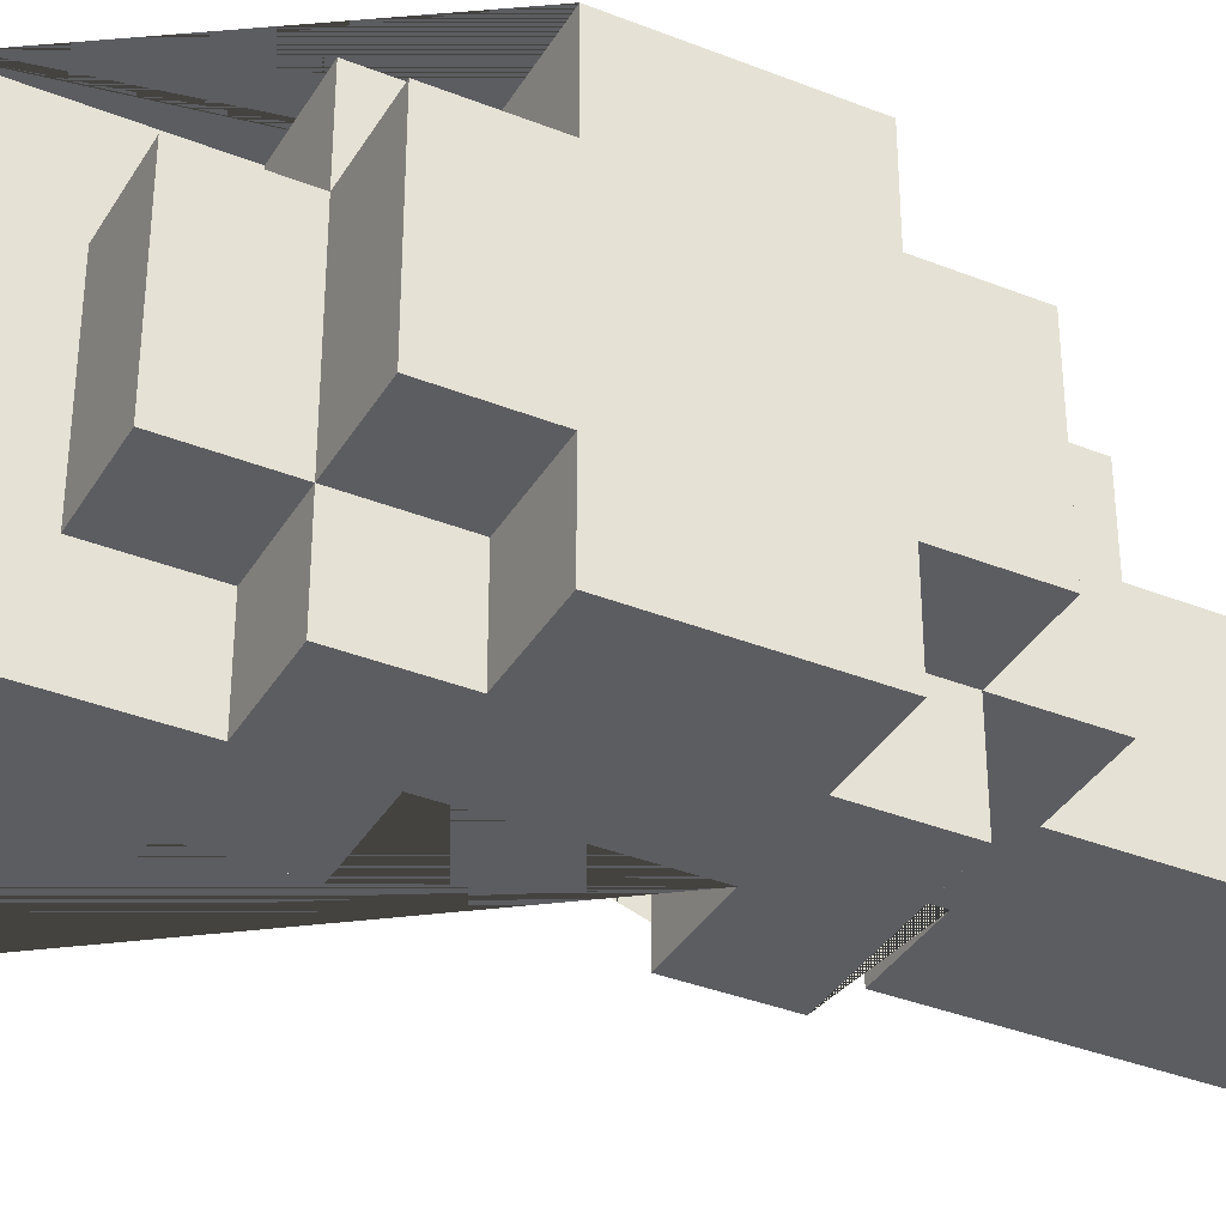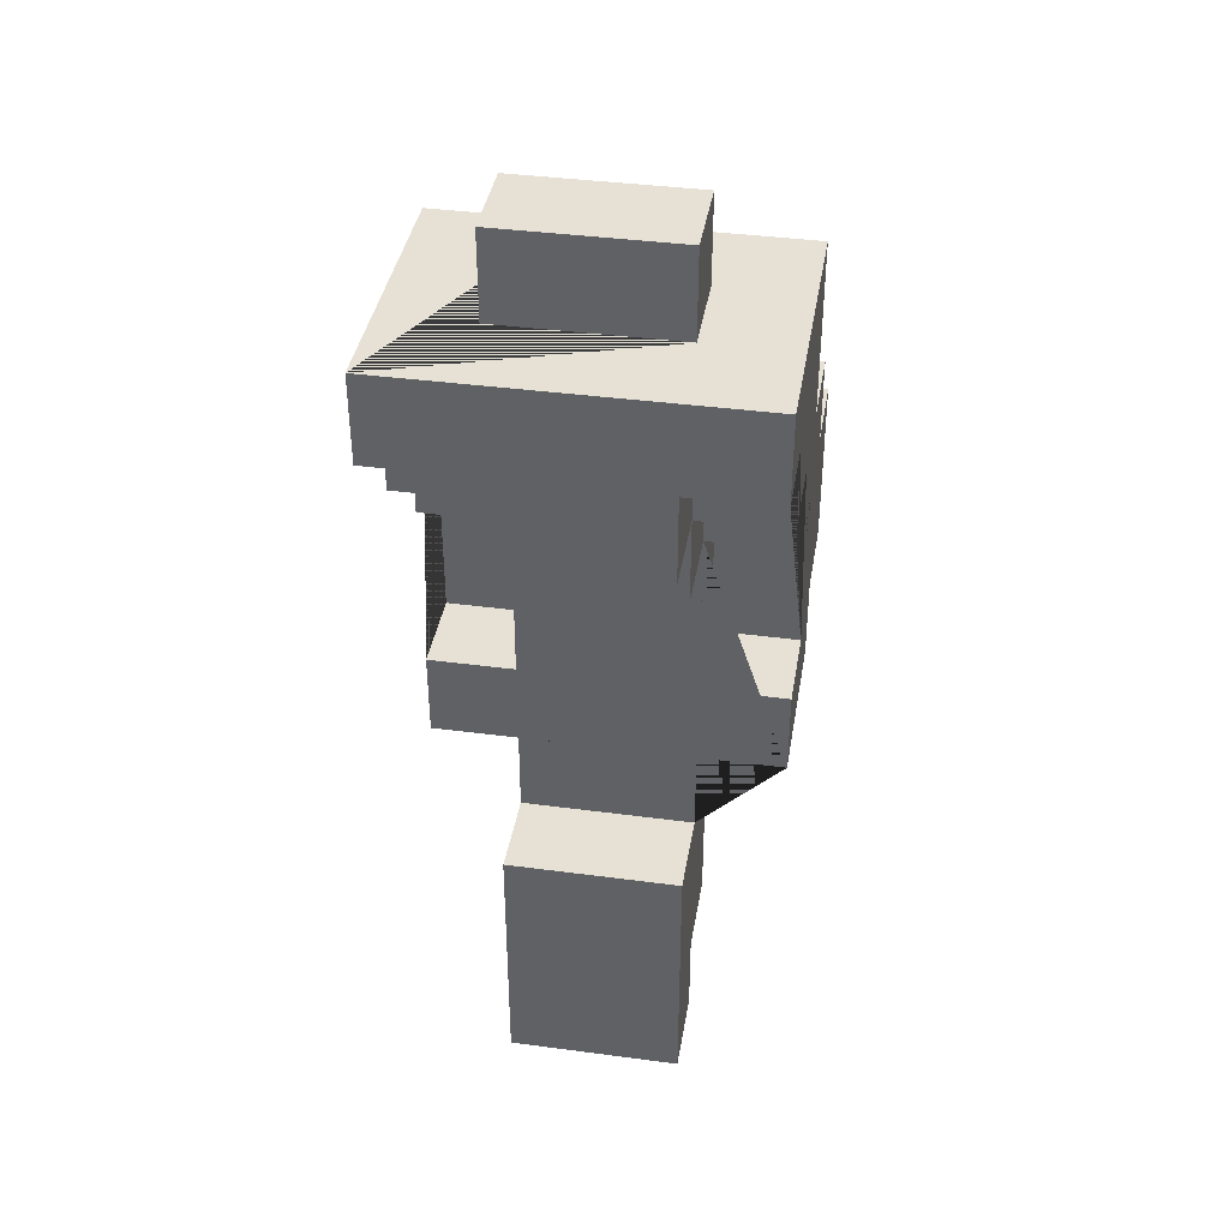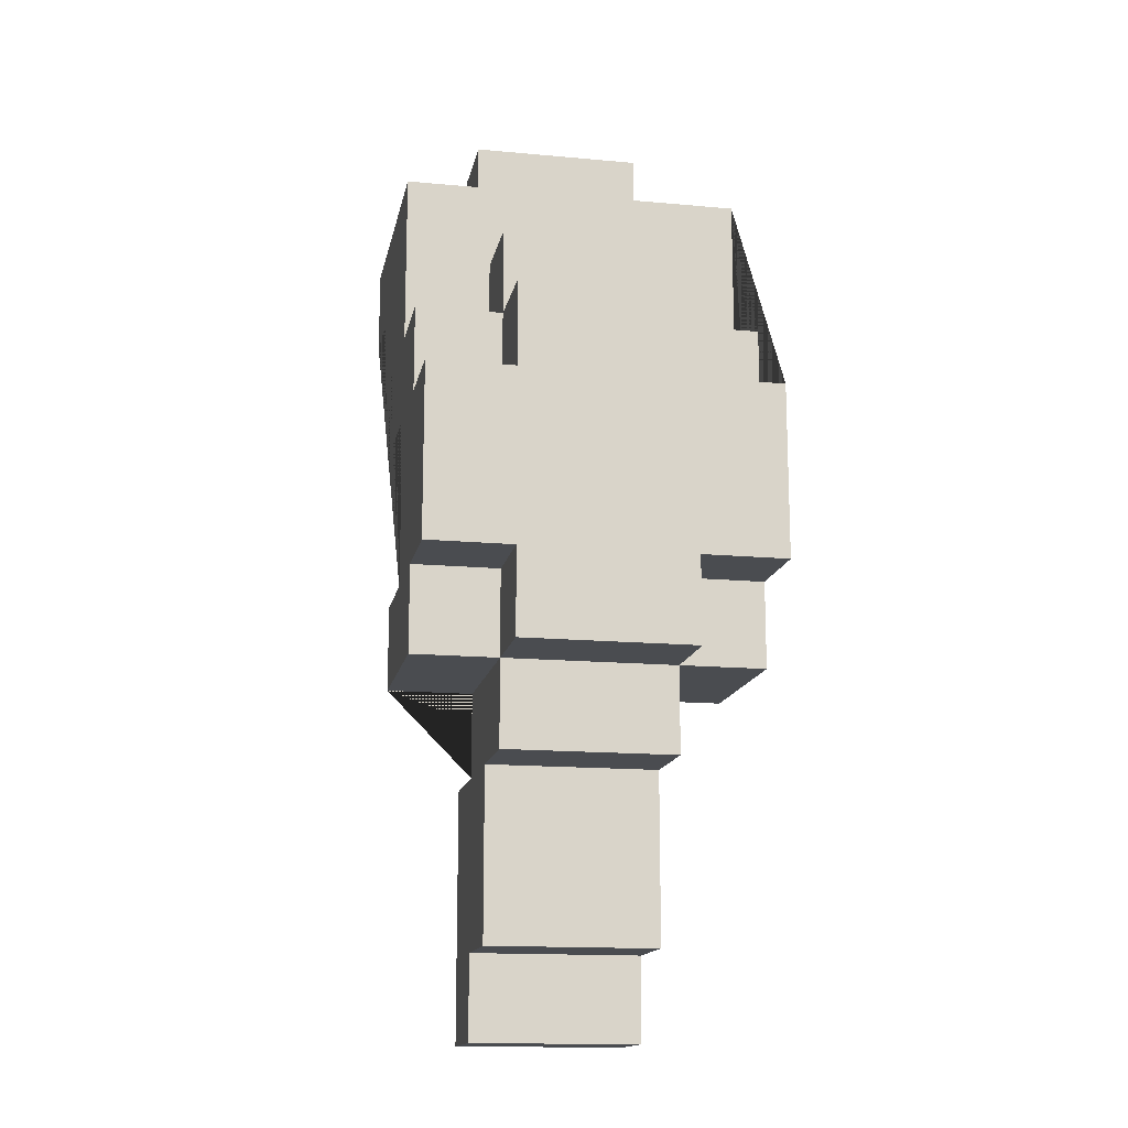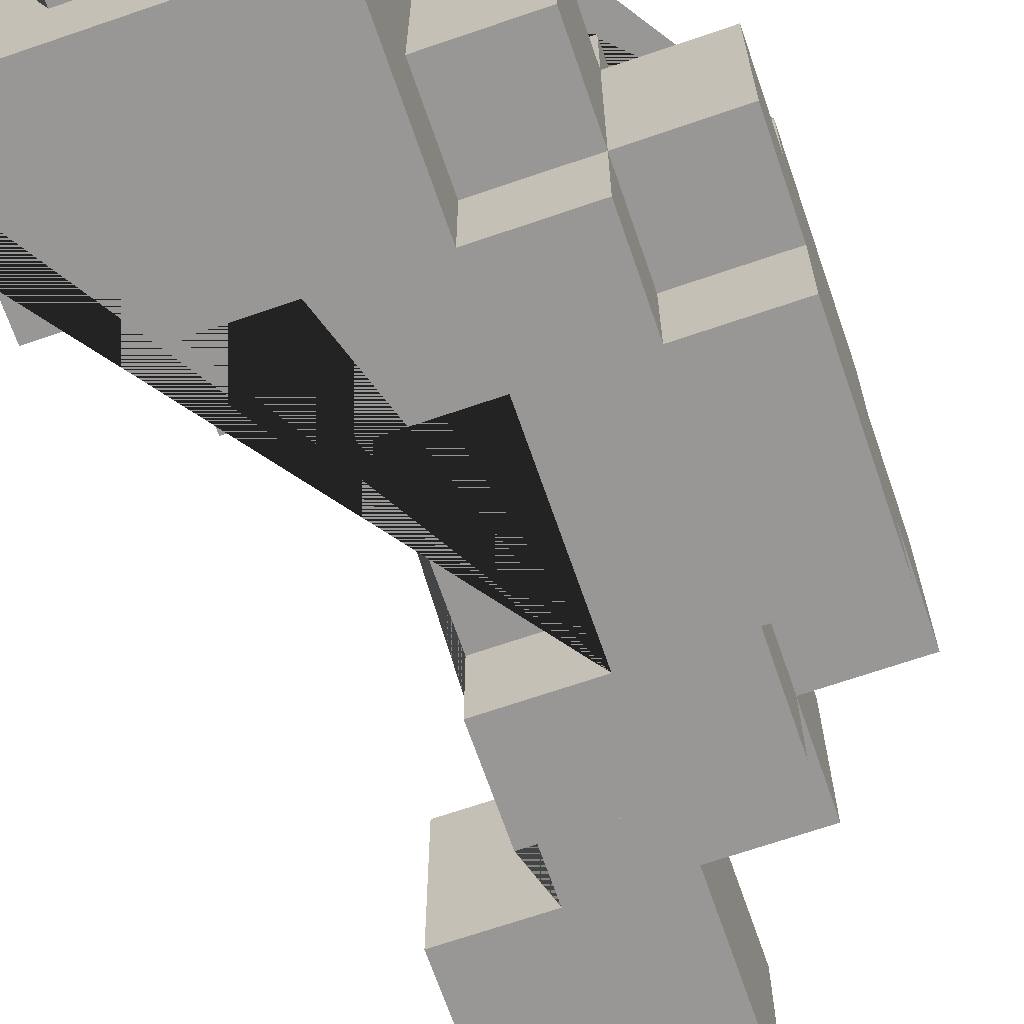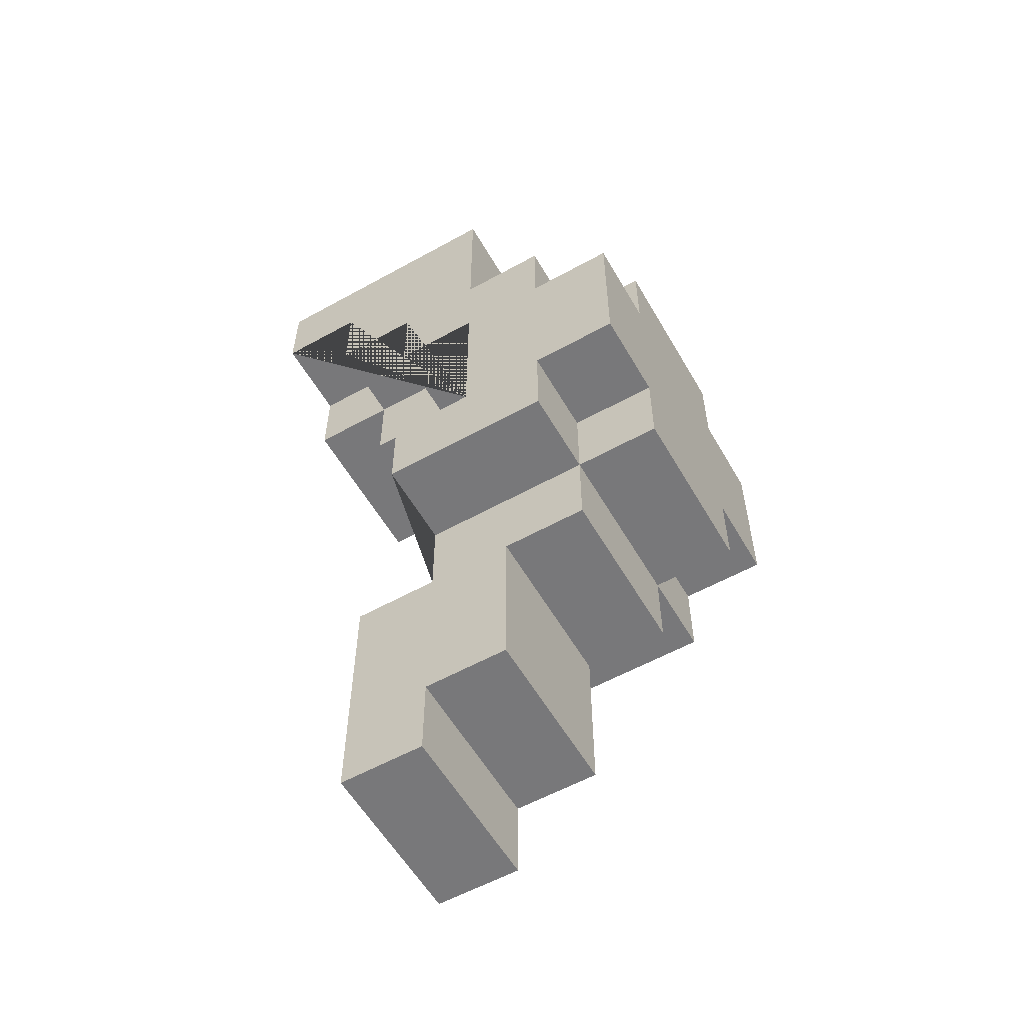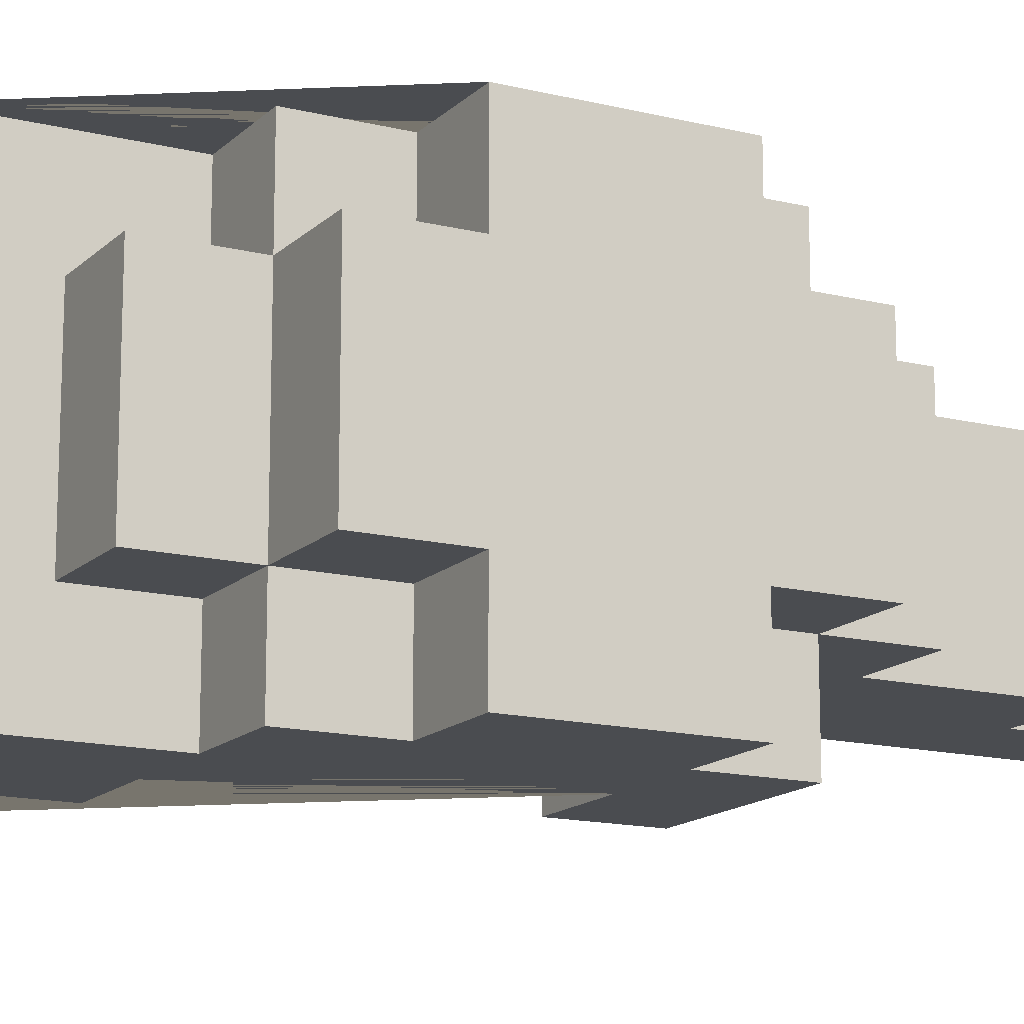
<metadata>
{"format":"obj","ext":"obj","renderer":"f3d","projection":"perspective","resolution":1024,"background":"white","views":[{"elev":-36.4,"azim":-117.4,"up":"+Z"},{"elev":39.2,"azim":99.4,"up":"+Y"},{"elev":-15.1,"azim":-101.1,"up":"+Y"},{"elev":-68.3,"azim":-161.0,"up":"+Z"},{"elev":-57.6,"azim":-150.1,"up":"+Y"},{"elev":-14.8,"azim":-118.2,"up":"+Z"}]}
</metadata>
<code>
o Untitled.001
v -1.3 0.4 0.1
v -1.3 0.4 -0.1
v -1.3 0.5 0.2
v -1.3 0.5 0.1
v -1.3 0.5 -0.1
v -1.3 0.5 -0.2
v -1.3 0.7 0.2
v -1.3 0.7 0.1
v -1.3 0.7 -0.1
v -1.3 0.7 -0.2
v -1.3 0.8 0.1
v -1.3 0.8 -0.1
v -1.2 0.3 0.1
v -1.2 0.3 -0.1
v -1.2 0.4 0.2
v -1.2 0.4 0.1
v -1.2 0.4 -0.1
v -1.2 0.4 -0.2
v -1.2 0.5 0.2
v -1.2 0.5 0.1
v -1.2 0.5 -0.1
v -1.2 0.5 -0.2
v -1.2 0.7 0.2
v -1.2 0.7 0.1
v -1.2 0.7 -0.1
v -1.2 0.7 -0.2
v -1.2 0.8 0.2
v -1.2 0.8 0.1
v -1.2 0.8 -0.1
v -1.2 0.8 -0.2
v -1.2 0.9 0.1
v -1.2 0.9 -0.1
v -1.1 0.1 0.1
v -1.1 0.1 -0.1
v -1.1 0.3 0.1
v -1.1 0.3 -0.1
v -1.1 0.8 0.2
v -1.1 0.8 0.1
v -1.1 0.8 -0.1
v -1.1 0.8 -0.2
v -1.1 0.9 0.1
v -1.1 0.9 -0.1
v -1.1 1 0.2
v -1.1 1 -0.2
v -1 0 0.1
v -1 0 -0.1
v -1 0.1 0.1
v -1 0.1 -0.1
v -1 1 0.1
v -1 1 -0.1
v -1 1.1 0.1
v -1 1.1 -0.1
v -1.1 0.5 0.2
v -1.1 0.5 0.1
v -1.1 0.5 -0.1
v -1.1 0.5 -0.2
v -1.1 0.7 0.2
v -1.1 0.7 0.1
v -1.1 0.7 -0.1
v -1.1 0.7 -0.2
v -1 0.3 0.1
v -1 0.3 -0.1
v -1 0.4 0.2
v -1 0.4 0.1
v -1 0.4 -0.1
v -1 0.4 -0.2
v -1 0.5 0.2
v -1 0.5 0.1
v -1 0.5 -0.1
v -1 0.5 -0.2
v -1 0.7 0.2
v -1 0.7 0.1
v -1 0.7 -0.1
v -1 0.7 -0.2
v -1 0.8 0.2
v -1 0.8 0.1
v -1 0.8 -0.1
v -1 0.8 -0.2
v -0.9 0 0.1
v -0.9 0 -0.1
v -0.9 0.2 0.1
v -0.9 0.2 -0.1
v -0.9 0.3 0.1
v -0.9 0.3 -0.1
v -0.9 0.7 0.1
v -0.9 0.7 -0.1
v -0.9 0.8 0.2
v -0.9 0.8 0.1
v -0.9 0.8 -0.1
v -0.9 0.8 -0.2
v -0.9 0.9 0.2
v -0.9 0.9 0.1
v -0.9 0.9 -0.1
v -0.9 0.9 -0.2
v -0.9 1 0.1
v -0.9 1 -0.1
v -0.9 1.1 0.1
v -0.9 1.1 -0.1
v -0.8 0.8 0.1
v -0.8 0.8 -0.1
v -0.8 0.9 0.2
v -0.8 0.9 0.1
v -0.8 0.9 -0.1
v -0.8 0.9 -0.2
v -0.8 1 0.2
v -0.8 1 -0.2
v -1.3 0.5 0.2
v -1.3 0.7 0.2
v -1.2 0.4 0.2
v -1.2 0.5 0.2
v -1.2 0.7 0.2
v -1.2 0.8 0.2
v -1.1 0.5 0.2
v -1.1 0.7 0.2
v -1.1 0.8 0.2
v -1.1 1 0.2
v -1 0.4 0.2
v -1 0.5 0.2
v -1 0.7 0.2
v -1 0.8 0.2
v -0.9 0.8 0.2
v -0.9 0.9 0.2
v -0.8 0.9 0.2
v -0.8 1 0.2
v -1.3 0.4 0.1
v -1.3 0.5 0.1
v -1.3 0.7 0.1
v -1.3 0.8 0.1
v -1.2 0.3 0.1
v -1.2 0.4 0.1
v -1.2 0.5 0.1
v -1.2 0.7 0.1
v -1.2 0.8 0.1
v -1.2 0.9 0.1
v -1.1 0.1 0.1
v -1.1 0.3 0.1
v -1.1 0.5 0.1
v -1.1 0.7 0.1
v -1.1 0.8 0.1
v -1.1 0.9 0.1
v -1 0 0.1
v -1 0.1 0.1
v -1 0.2 0.1
v -1 0.3 0.1
v -1 0.4 0.1
v -1 0.5 0.1
v -1 0.7 0.1
v -1 0.8 0.1
v -1 1 0.1
v -1 1.1 0.1
v -0.9 0 0.1
v -0.9 0.2 0.1
v -0.9 0.3 0.1
v -0.9 0.7 0.1
v -0.9 0.8 0.1
v -0.9 0.9 0.1
v -0.9 1 0.1
v -0.9 1.1 0.1
v -0.8 0.8 0.1
v -0.8 0.9 0.1
v -1.3 0.4 -0.1
v -1.3 0.5 -0.1
v -1.3 0.7 -0.1
v -1.3 0.8 -0.1
v -1.2 0.3 -0.1
v -1.2 0.4 -0.1
v -1.2 0.5 -0.1
v -1.2 0.7 -0.1
v -1.2 0.8 -0.1
v -1.2 0.9 -0.1
v -1.1 0.1 -0.1
v -1.1 0.3 -0.1
v -1.1 0.5 -0.1
v -1.1 0.7 -0.1
v -1.1 0.8 -0.1
v -1.1 0.9 -0.1
v -1 0 -0.1
v -1 0.1 -0.1
v -1 0.2 -0.1
v -1 0.3 -0.1
v -1 0.4 -0.1
v -1 0.5 -0.1
v -1 0.7 -0.1
v -1 0.8 -0.1
v -1 1 -0.1
v -1 1.1 -0.1
v -0.9 0 -0.1
v -0.9 0.2 -0.1
v -0.9 0.3 -0.1
v -0.9 0.7 -0.1
v -0.9 0.8 -0.1
v -0.9 0.9 -0.1
v -0.9 1 -0.1
v -0.9 1.1 -0.1
v -0.8 0.8 -0.1
v -0.8 0.9 -0.1
v -1.3 0.5 -0.2
v -1.3 0.7 -0.2
v -1.2 0.4 -0.2
v -1.2 0.5 -0.2
v -1.2 0.7 -0.2
v -1.2 0.8 -0.2
v -1.1 0.5 -0.2
v -1.1 0.7 -0.2
v -1.1 0.8 -0.2
v -1.1 1 -0.2
v -1 0.4 -0.2
v -1 0.5 -0.2
v -1 0.7 -0.2
v -1 0.8 -0.2
v -0.9 0.8 -0.2
v -0.9 0.9 -0.2
v -0.8 0.9 -0.2
v -0.8 1 -0.2
v -1 0 0.1
v -0.9 0 0.1
v -1 0 -0.1
v -0.9 0 -0.1
v -1.1 0.1 0.1
v -1 0.1 0.1
v -1.1 0.1 -0.1
v -1 0.1 -0.1
v -1.2 0.3 0.1
v -1.1 0.3 0.1
v -1.2 0.3 -0.1
v -1.1 0.3 -0.1
v -1.2 0.4 0.2
v -1 0.4 0.2
v -1.3 0.4 0.1
v -1.2 0.4 0.1
v -1 0.4 0.1
v -1.3 0.4 -0.1
v -1.2 0.4 -0.1
v -1 0.4 -0.1
v -1.2 0.4 -0.2
v -1 0.4 -0.2
v -1.3 0.5 0.2
v -1.2 0.5 0.2
v -1.3 0.5 0.1
v -1.2 0.5 0.1
v -1.3 0.5 -0.1
v -1.2 0.5 -0.1
v -1.3 0.5 -0.2
v -1.2 0.5 -0.2
v -1.1 0.7 0.2
v -1 0.7 0.2
v -1.1 0.7 0.1
v -1 0.7 0.1
v -0.9 0.7 0.1
v -1.1 0.7 -0.1
v -1 0.7 -0.1
v -0.9 0.7 -0.1
v -1.1 0.7 -0.2
v -1 0.7 -0.2
v -1 0.8 0.2
v -0.9 0.8 0.2
v -1 0.8 0.1
v -0.9 0.8 0.1
v -0.8 0.8 0.1
v -1 0.8 -0.1
v -0.9 0.8 -0.1
v -0.8 0.8 -0.1
v -1 0.8 -0.2
v -0.9 0.8 -0.2
v -0.9 0.9 0.2
v -0.8 0.9 0.2
v -0.9 0.9 0.1
v -0.8 0.9 0.1
v -0.9 0.9 -0.1
v -0.8 0.9 -0.1
v -0.9 0.9 -0.2
v -0.8 0.9 -0.2
v -1 0.3 0.1
v -0.9 0.3 0.1
v -1 0.3 -0.1
v -0.9 0.3 -0.1
v -1.1 0.5 0.2
v -1 0.5 0.2
v -1.1 0.5 0.1
v -1 0.5 0.1
v -1.1 0.5 -0.1
v -1 0.5 -0.1
v -1.1 0.5 -0.2
v -1 0.5 -0.2
v -1.3 0.7 0.2
v -1.2 0.7 0.2
v -1.3 0.7 0.1
v -1.2 0.7 0.1
v -1.3 0.7 -0.1
v -1.2 0.7 -0.1
v -1.3 0.7 -0.2
v -1.2 0.7 -0.2
v -1.2 0.8 0.2
v -1.1 0.8 0.2
v -1.3 0.8 0.1
v -1.2 0.8 0.1
v -1.1 0.8 0.1
v -1.3 0.8 -0.1
v -1.2 0.8 -0.1
v -1.1 0.8 -0.1
v -1.2 0.8 -0.2
v -1.1 0.8 -0.2
v -1.2 0.9 0.1
v -1.1 0.9 0.1
v -1.2 0.9 -0.1
v -1.1 0.9 -0.1
v -1.1 1 0.2
v -0.8 1 0.2
v -1 1 0.1
v -0.9 1 0.1
v -1 1 -0.1
v -0.9 1 -0.1
v -1.1 1 -0.2
v -0.8 1 -0.2
v -1 1.1 0.1
v -0.9 1.1 0.1
v -1 1.1 -0.1
v -0.9 1.1 -0.1
f 226 224 223 225
f 316 318 317 315
f 5 2 1 4 3 7 8 11 12 9 10 6
f 258 256 255 257
f 278 280 279 277
f 254 251 250 253
f 22 18 17 21
f 304 306 305 303
f 133 128 127 132
f 42 41 38 37 43 44 40 39
f 274 276 275 273
f 52 50 49 51
f 244 242 241 243
f 66 70 69 73 72 68 67 63 64 61 62 65
f 140 134 133 139
f 312 310 309 308 314
f 170 176 175 169
f 54 58 57 53
f 130 129 136 144 145
f 290 292 291 289
f 30 26 25 29
f 252 249 248 251
f 48 46 45 47
f 36 34 33 35
f 222 220 219 221
f 17 14 13 16
f 203 208 207 199 200 197 198 201 202 205 206 214 213 212 211 210 209 204
f 174 183 182 173
f 231 228 227 230
f 162 167 166 161
f 131 126 125 130
f 272 270 269 271
f 80 82 81 79
f 233 230 229 232
f 180 172 165 166 181
f 147 138 137 146
f 88 92 91 87
f 192 196 195 191
f 264 261 260 263
f 96 98 97 95
f 240 238 237 239
f 184 191 190 183
f 160 156 155 159
f 158 150 149 157
f 72 76 75 71
f 218 216 215 217
f 152 143 144 136 135 142 141 151
f 153 144 143 152
f 74 78 77 73
f 179 188 187 177 178 171 172 180
f 186 194 193 185
f 180 189 188 179
f 164 169 168 163
f 155 148 147 154
f 86 89 88 85
f 236 234 233 235
f 56 60 59 55
f 103 104 106 105 101 102 99 100
f 294 297 296 293
f 268 266 265 267
f 286 288 287 285
f 90 94 93 89
f 248 246 245 247
f 82 84 83 81
f 312 314 313 307 308 309 311
f 262 259 258 261
f 28 24 23 27
f 32 29 28 31
f 20 16 15 19
f 282 284 283 281
f 300 302 301 299
f 116 115 112 111 108 107 110 109 117 118 113 114 119 120 121 122 123 124
f 296 299 298 295

</code>
